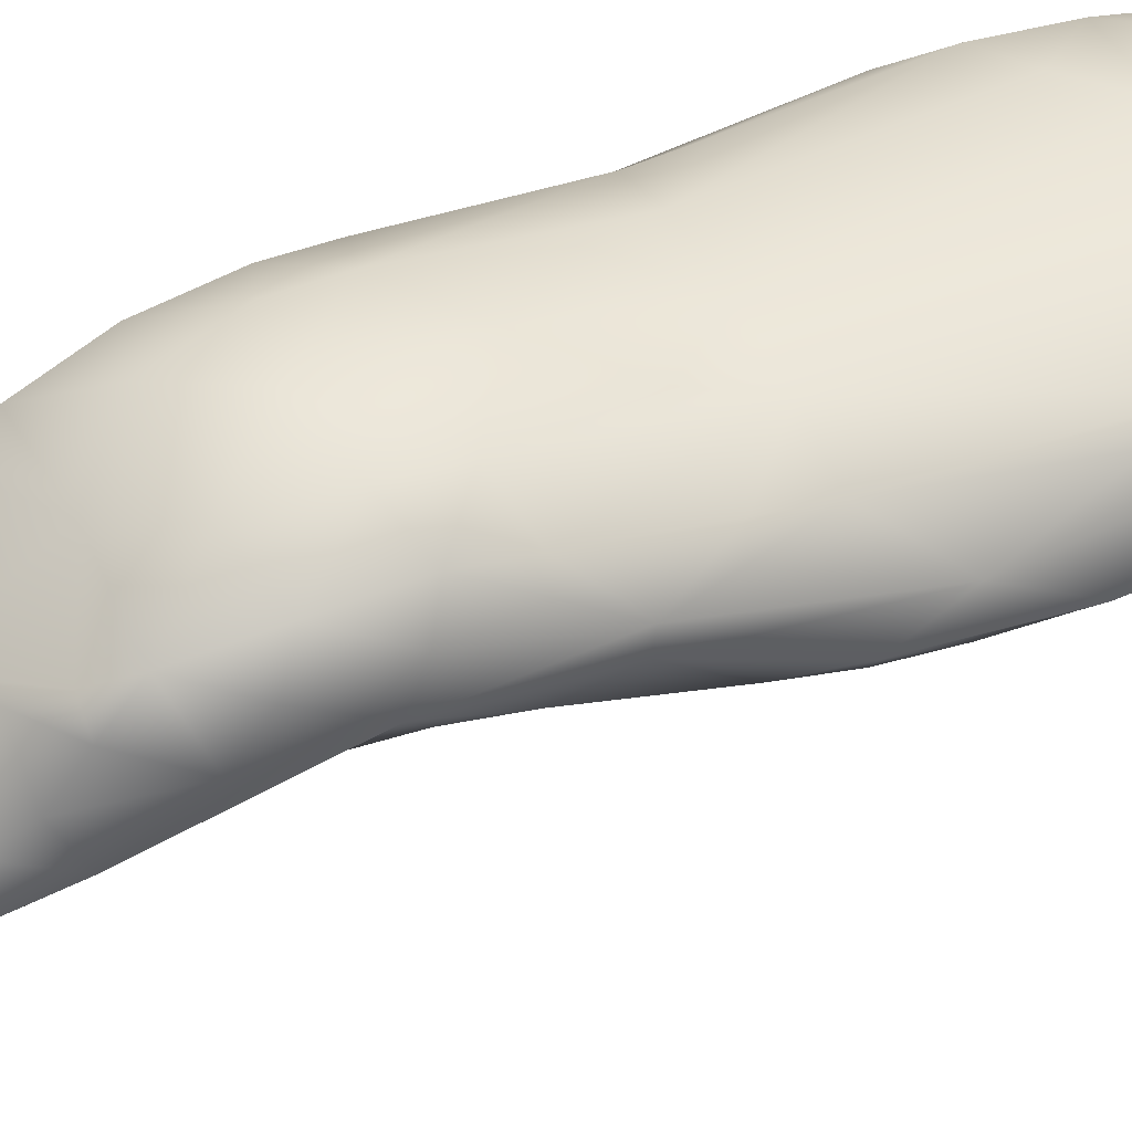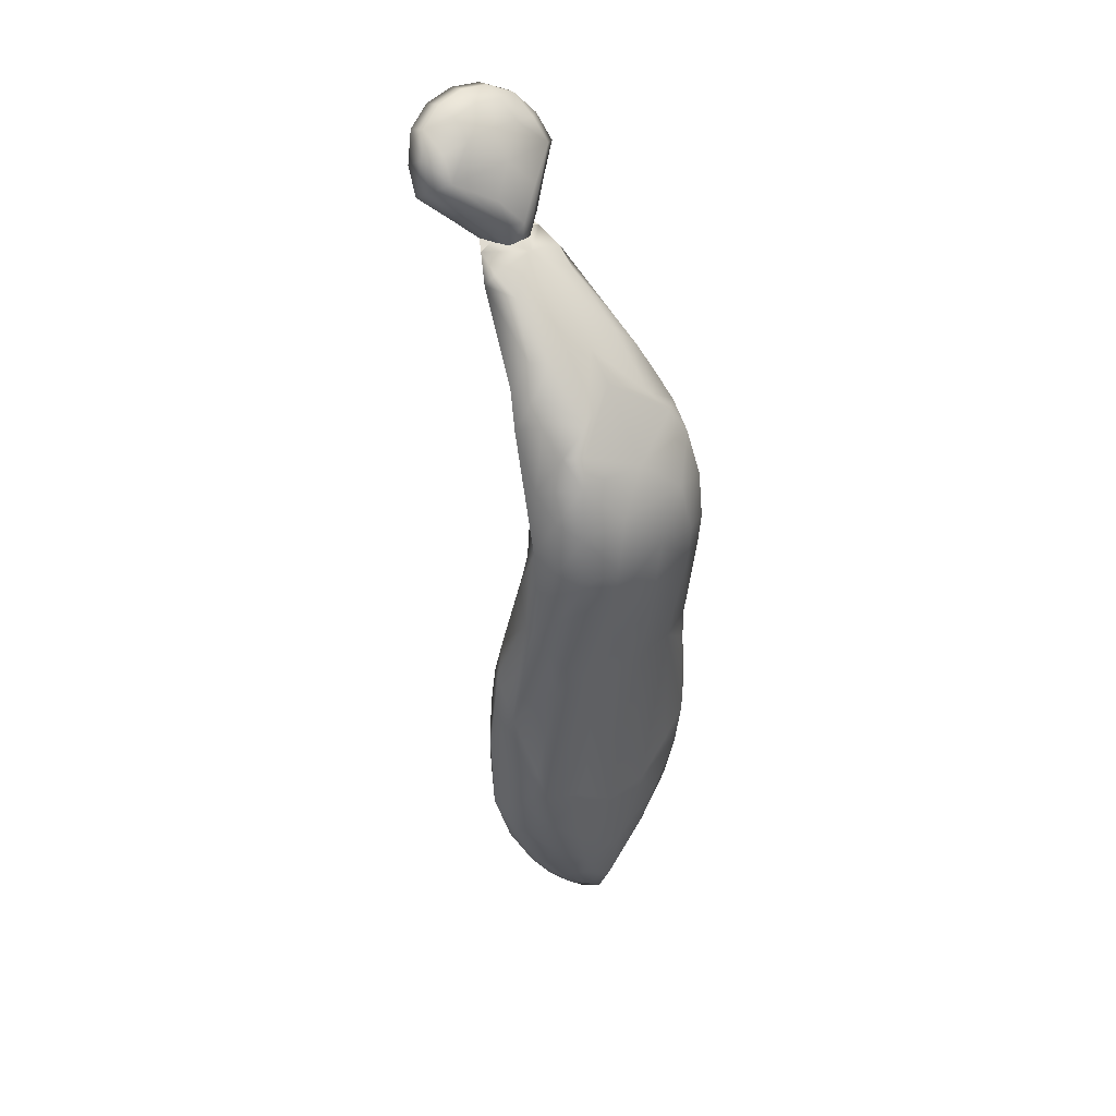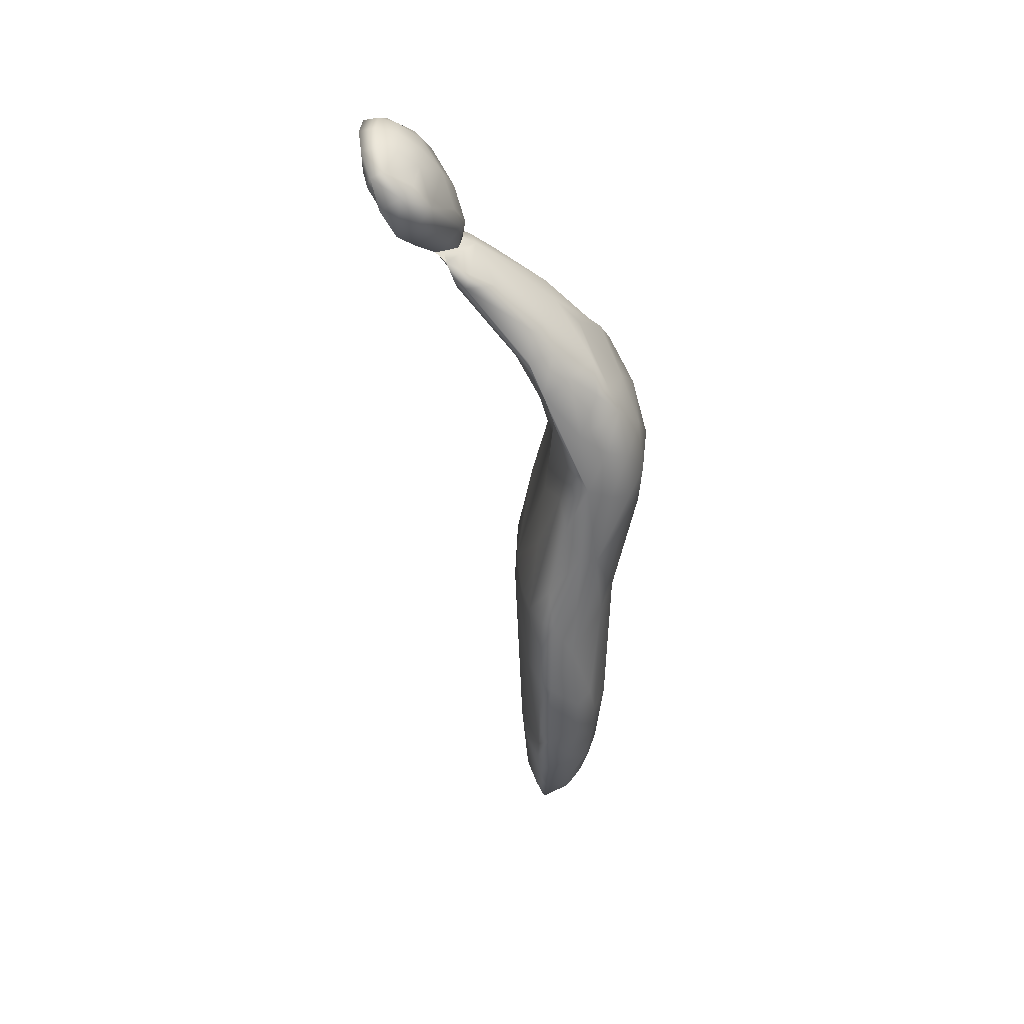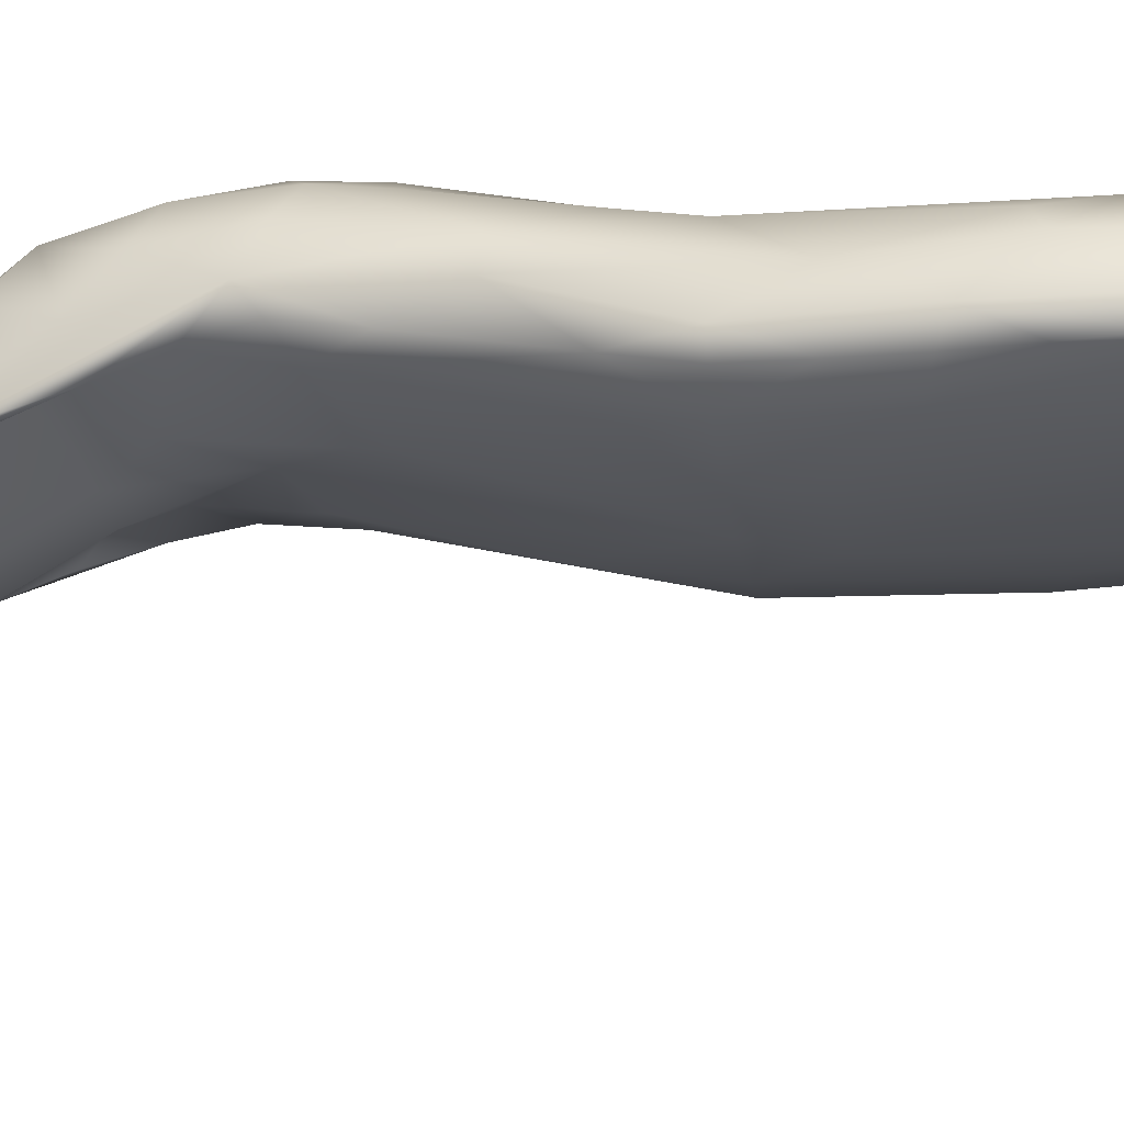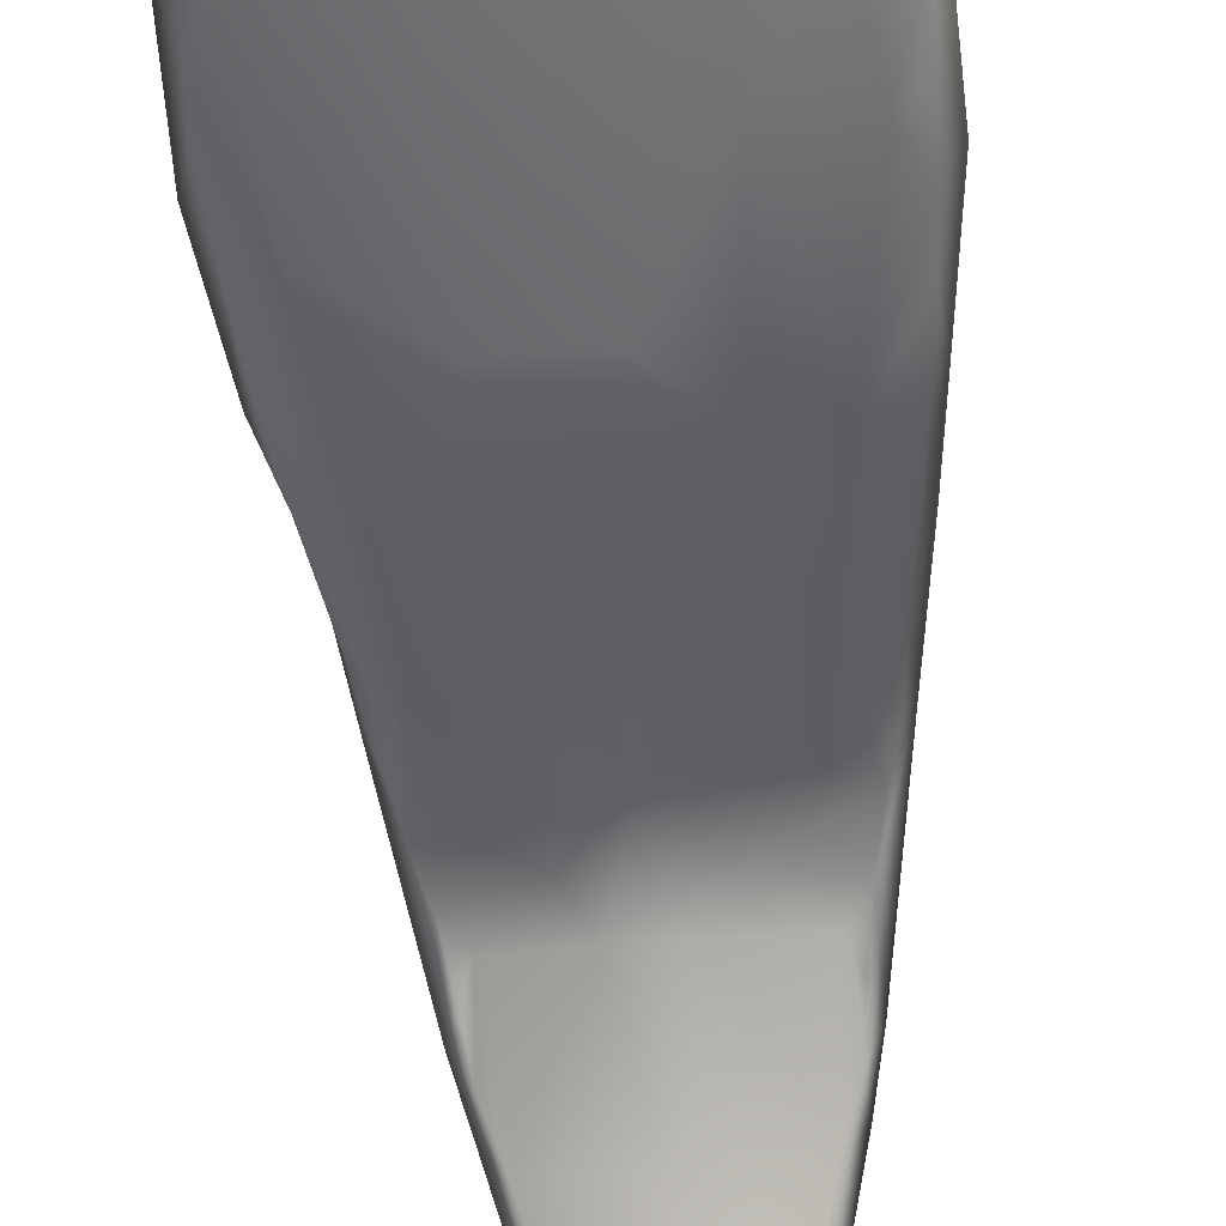
<metadata>
{"format":"obj","ext":"obj","renderer":"f3d","projection":"perspective","resolution":1024,"background":"white","views":[{"elev":48.6,"azim":-115.6,"up":"+Z"},{"elev":40.1,"azim":-42.5,"up":"+Y"},{"elev":39.6,"azim":-91.8,"up":"+Y"},{"elev":-21.0,"azim":-83.1,"up":"+Z"},{"elev":-52.9,"azim":5.1,"up":"+Z"}]}
</metadata>
<code>
g default
v -0.1529 4.718 1.314
v 0.1508 4.718 1.314
v -0.1237 5.62 1.356
v 0.1216 5.62 1.356
v -0.1237 5.62 1.244
v 0.1216 5.62 1.244
v -0.1662 4.702 1.213
v -0.1321 5.739 1.187
v 0.1371 4.611 1.236
v -0.1393 4.611 1.236
v -0.001064 4.536 1.318
v -0.001064 5.739 1.285
v 0.13 5.739 1.187
v -0.001064 5.739 1.142
v 0.2155 5.165 1.236
v -0.2176 5.165 1.236
v -0.1096 4.874 1.353
v 0.1075 4.874 1.353
v 0.08676 5.456 1.411
v -0.08889 5.456 1.411
v -0.06599 5.861 1.131
v 0.06387 5.861 1.131
v -0.05554 5.387 1.225
v -0.09977 4.579 1.214
v 0.09764 4.579 1.214
v 0.04973 4.515 1.286
v -0.05186 4.515 1.286
v 0.2169 4.874 1.286
v 0.2169 4.874 1.215
v 0.1719 5.456 1.273
v -0.219 4.874 1.215
v -0.219 4.874 1.286
v -0.1741 5.456 1.344
v -0.1741 5.456 1.273
v -0.001064 5.478 1.424
v 0.06441 5.91 1.043
v -0.001064 5.934 1.035
v -0.06653 5.91 1.043
v -0.001064 4.423 1.236
v 0.04149 4.47 1.236
v -0.001064 4.47 1.29
v -0.04361 4.47 1.236
v 0.2312 4.853 1.236
v 0.202 5.165 1.214
v -0.2334 4.853 1.236
v -0.2042 5.165 1.214
v -0.07882 4.646 1.328
v 0.1783 4.896 1.328
v 0.1447 5.435 1.381
v 0.07002 5.7 1.309
v -0.07215 5.7 1.309
v -0.1468 5.435 1.381
v 0.127 5.699 1.264
v 0.127 5.699 1.198
v -0.1124 5.74 1.165
v -0.1291 5.699 1.198
v -0.1291 5.699 1.264
v 0.1447 5.435 1.248
v 0.1424 4.646 1.217
v 0.1424 4.646 1.282
v -0.1445 4.646 1.282
v -0.1445 4.646 1.217
v 0.09744 6.108 0.9441
v -0.08284 6.071 0.9128
v 0.08284 6.071 0.9128
v -0.05114 5.931 1.002
v 0.05114 5.931 1.002
v -0.1046 6.101 0.9198
v 0 5.913 1.014
v -0.1046 6.001 0.9578
v 0 5.954 1.078
v 0.1046 6.042 1.022
v 0 6.13 0.9652
v 0.1046 6.101 0.9198
v 0 6.054 1.04
v 0 6.133 0.8991
v -0.04097 6.003 1.06
v 0.04097 6.003 1.06
v 0.0531 6.093 1.002
v -0.0531 6.093 1.002
v -0.0531 6.132 0.9312
v 0.0531 6.132 0.9312
v -0.02283 5.899 1.029
v 0.02283 5.899 1.029
v 0.02283 5.913 1.065
v -0.02283 5.913 1.065
v 0.08835 5.982 1.027
v 0.08835 5.959 0.991
v 0.1243 6.049 0.9336
v 0.1243 6.072 0.9696
v -0.08835 5.959 0.991
v -0.08835 5.982 1.027
v -0.1243 6.072 0.9696
v -0.1243 6.049 0.9336
v 0 6.099 1.005
v -0.1046 6.042 1.022
v -0 6.14 0.928
v 0.05705 6.125 0.9043
v -0.05705 6.125 0.9043
v -0 5.891 1.033
v 0 5.916 1.072
v 0.1333 6.003 0.9612
v 0.1333 6.028 1
v -0.1333 6.028 1
v -0.1333 6.003 0.9612
v 0.02769 5.958 1.071
v 0.09744 6.081 0.9918
v 0.04914 6.122 0.9657
v -0.04914 6.122 0.9657
v -0.09744 6.081 0.9918
v -0.02769 5.958 1.071
v 0.04914 6.083 0.9051
v -0.04914 6.083 0.9051
v -0.09744 6.108 0.9441
v 0.09744 6.042 0.9312
v 0.07341 5.96 0.9843
v -0.02769 5.919 1.01
v -0.07341 5.96 0.9843
v -0.09744 6.042 0.9312
v 0.05378 5.924 1.024
v 0.05326 5.944 1.049
v -0.05326 5.944 1.049
v -0.05378 5.924 1.024
v -0.001064 5.326 1.41
v 0.2023 5.311 1.291
v 0.02624 5.093 1.169
v 0.1778 5.383 1.26
v 0.202 5.165 1.29
v -0.193 5.311 1.318
v -0.09126 5.384 1.405
v 0.2347 5.007 1.234
v 0.1041 4.947 1.177
v -0.07508 5.093 1.171
v 0.2208 4.947 1.282
v -0.1598 5.232 1.346
v -0.1473 5.674 1.214
v 0.1188 5.3 1.209
v -0.1468 5.435 1.248
v 0.08913 5.384 1.405
v 0.2142 5.02 1.209
v -0.2164 5.02 1.209
v 0.1931 4.729 1.234
v -0.1952 4.729 1.234
v -0.001064 5.616 1.37
v 0.1431 5.579 1.245
v -0.1453 5.579 1.245
v -0.001064 5.786 1.242
v -0.03604 5.59 1.214
v 0.184 4.759 1.211
v -0.1861 4.759 1.211
v -0.07131 5.785 1.226
v 0.08682 5.87 1.077
v -0.1635 5.592 1.283
v -0.1011 5.783 1.199
v 0.04037 4.817 1.358
v 0.06496 5.553 1.4
v 0.06387 5.861 1.06
v 0.1384 5.529 1.375
v -0.06232 5.548 1.239
v 0.06019 5.548 1.239
v 0.1654 4.807 1.196
v -0.2039 4.782 1.278
v 0.2017 4.782 1.278
v -0.1405 5.529 1.375
v 0.1614 5.552 1.332
v -0.1634 5.552 1.332
v 0.09251 4.538 1.235
v -0.09463 4.538 1.235
v -0.1691 4.806 1.324
v 0.1669 4.806 1.324
v -0.101 4.579 1.286
v 0.09883 4.579 1.286
v -0.001064 5.855 1.05
v -0.06731 4.579 1.31
v -0.001064 4.539 1.199
v 0.1046 6.001 0.9578
v 0 6.089 0.9013
v 0.02769 5.919 1.01
v 0.09184 5.165 1.361
v -0.001064 5.165 1.172
v 0.08676 5.456 1.239
v -0.001064 5.165 1.37
v -0.237 5.007 1.234
v -0.1944 5.316 1.288
v -0.09397 5.165 1.361
v 0.09184 5.165 1.177
v -0.2181 5.092 1.276
v -0.1969 5.238 1.228
v 0.1947 5.238 1.228
v -0.1804 4.896 1.328
v -0.18 5.383 1.26
v 0.1798 5.477 1.298
v 0.1719 5.456 1.344
v -0.1737 5.031 1.189
v -0.2192 4.947 1.289
v -0.0793 4.784 1.181
v 0.1501 5.367 1.37
v -0.2114 5.092 1.21
v 0.2093 5.092 1.21
v -0.219 4.947 1.211
v 0.2169 4.947 1.211
v 0.1445 5.674 1.215
v -0.164 5.165 1.191
v -0.09397 5.165 1.177
v -0.1209 5.3 1.209
v 0.1618 5.165 1.191
v 0.1618 5.165 1.334
v 0.1923 4.96 1.316
v -0.1522 5.367 1.37
v 0.1893 4.961 1.197
v 0.1655 5.098 1.332
v -0.164 5.165 1.334
v -0.1948 4.96 1.316
v 0.1557 5.518 1.261
v -0.1578 5.518 1.261
v 0.1336 5.64 1.224
v -0.1357 5.64 1.224
v -0.001064 5.91 1.097
v 0.1273 5.661 1.313
v -0.1294 5.661 1.313
v 0.06918 5.785 1.226
v -0.001064 4.67 1.345
v -0.1819 5.477 1.298
v 0.164 4.702 1.213
v 0.2018 4.817 1.212
v -0.2039 4.817 1.212
v -0.117 4.75 1.189
v 0.07717 4.784 1.181
v 0.03391 5.59 1.214
v -0.08894 5.87 1.077
v 0.1607 5.592 1.283
v -0.04249 4.817 1.358
v -0.06599 5.861 1.06
v 0.09847 4.731 1.339
v 0.1103 5.74 1.165
v 0.09893 5.783 1.199
v 0.1141 5.742 1.232
v -0.1163 5.742 1.232
v -0.1981 4.747 1.26
v -0.1002 5.661 1.335
v 0.09806 5.661 1.335
v 0.0767 4.646 1.328
v 0.1143 4.682 1.197
v -0.1164 4.682 1.197
v -0.06709 5.553 1.4
v -0.1006 4.731 1.339
v -0.07225 5.889 1.086
v 0.07012 5.889 1.086
v -0.001064 5.478 1.239
v -0.07021 5.238 1.381
v 0.06808 5.238 1.381
v -0.03746 5.921 1.039
v 0.03533 5.921 1.039
v 0.05378 5.924 1.024
v 0.03341 5.884 1.046
v -0.03554 5.884 1.046
v 0.02692 5.924 1.02
g tie
f 232 17 246
f 222 246 47
f 182 185 232
f 155 170 18
f 18 170 48
f 179 211 207
f 182 251 124
f 19 156 35
f 156 245 35
f 52 130 20
f 20 245 164
f 52 20 164
f 3 245 144
f 240 51 220
f 238 151 154
f 21 218 247
f 57 238 136
f 154 21 230
f 219 53 50
f 236 152 22
f 22 152 248
f 22 248 218
f 36 152 157
f 235 54 6
f 8 55 56
f 233 256 173
f 56 5 217
f 249 23 159
f 5 159 146
f 229 6 160
f 181 214 58
f 181 58 137
f 180 137 186
f 186 126 180
f 62 244 24
f 24 175 39
f 24 39 42
f 62 24 10
f 175 25 39
f 224 59 243
f 25 167 40
f 25 40 39
f 39 40 41
f 41 40 26
f 40 167 26
f 26 172 242
f 41 26 11
f 168 171 10
f 10 171 61
f 39 41 42
f 42 41 27
f 41 11 27
f 171 47 61
f 43 28 163
f 170 28 48
f 28 134 48
f 142 149 43
f 43 225 29
f 225 161 29
f 29 210 201
f 131 140 15
f 15 199 44
f 206 189 44
f 58 214 30
f 160 6 145
f 193 192 165
f 231 192 202
f 158 193 165
f 4 165 231
f 150 227 7
f 143 7 10
f 31 200 226
f 143 239 45
f 239 1 162
f 32 162 169
f 32 190 195
f 183 187 16
f 16 184 188
f 212 129 187
f 129 52 33
f 52 164 33
f 33 166 223
f 138 191 34
f 34 223 215
f 215 146 159
f 111 71 77
f 71 75 77
f 77 75 96
f 77 96 111
f 71 106 78
f 78 106 72
f 71 78 75
f 75 78 72
f 72 79 75
f 75 79 95
f 72 107 79
f 107 63 79
f 79 63 108
f 79 108 95
f 95 108 73
f 110 96 80
f 96 75 80
f 80 75 95
f 80 95 109
f 109 95 73
f 110 80 114
f 114 80 109
f 109 81 114
f 109 73 81
f 81 73 97
f 97 76 81
f 81 76 99
f 81 99 114
f 114 99 68
f 108 82 73
f 73 82 97
f 108 63 82
f 82 63 98
f 98 63 74
f 97 82 76
f 76 82 98
f 98 74 112
f 112 74 65
f 76 98 177
f 177 98 112
f 76 177 99
f 99 177 113
f 99 113 68
f 68 113 64
f 66 117 123
f 123 117 83
f 117 69 83
f 83 69 100
f 178 84 69
f 69 84 100
f 67 120 178
f 178 120 84
f 85 120 121
f 85 121 106
f 101 85 71
f 71 85 106
f 123 86 122
f 101 71 86
f 86 71 111
f 86 111 122
f 121 87 106
f 120 88 121
f 121 88 87
f 87 88 103
f 103 88 102
f 106 87 72
f 72 87 103
f 120 67 88
f 88 67 116
f 116 176 88
f 88 176 102
f 102 176 89
f 89 176 115
f 89 115 74
f 74 115 65
f 103 90 72
f 72 90 107
f 103 102 90
f 90 102 89
f 90 74 63
f 90 89 74
f 107 90 63
f 123 91 66
f 66 91 118
f 118 91 70
f 70 91 105
f 123 122 91
f 91 122 92
f 122 111 92
f 111 96 92
f 92 96 104
f 92 104 91
f 91 104 105
f 104 93 105
f 105 93 94
f 104 96 93
f 93 96 110
f 110 114 93
f 93 68 94
f 93 114 68
f 105 94 70
f 70 94 119
f 94 68 119
f 119 68 64
f 117 178 69
f 178 176 116
f 178 116 67
f 118 178 66
f 70 112 118
f 249 180 23
f 180 249 181
f 35 139 19
f 130 35 20
f 223 184 129
f 184 223 191
f 43 131 134
f 23 180 205
f 126 132 228
f 188 46 16
f 12 241 50
f 144 12 240
f 131 15 128
f 195 187 183
f 179 18 48
f 186 132 126
f 16 141 183
f 43 201 131
f 187 195 213
f 128 134 131
f 202 216 54
f 136 153 57
f 185 190 17
f 190 185 212
f 204 194 203
f 148 14 229
f 206 58 127
f 203 138 205
f 185 209 135
f 207 197 139
f 128 208 134
f 211 128 207
f 206 210 132
f 9 142 60
f 142 9 224
f 10 7 62
f 143 10 239
f 241 144 4
f 144 240 3
f 54 216 6
f 145 202 192
f 217 146 136
f 146 217 5
f 151 218 21
f 175 228 243
f 148 249 159
f 224 149 142
f 62 7 244
f 150 143 45
f 50 221 147
f 221 50 237
f 51 151 238
f 151 51 147
f 13 152 236
f 152 235 157
f 220 153 3
f 43 163 142
f 234 155 222
f 222 232 246
f 233 55 230
f 235 152 13
f 237 236 221
f 236 237 13
f 161 228 132
f 158 156 19
f 156 4 144
f 55 233 14
f 157 235 14
f 164 166 33
f 49 158 19
f 158 49 193
f 159 5 148
f 249 160 181
f 160 249 229
f 138 215 23
f 215 138 34
f 160 214 181
f 190 169 17
f 169 190 32
f 170 2 163
f 210 161 132
f 161 210 29
f 227 226 196
f 45 162 32
f 158 4 156
f 3 164 245
f 162 1 169
f 163 28 170
f 165 4 158
f 3 166 164
f 9 167 25
f 167 172 26
f 42 168 24
f 168 42 27
f 17 169 246
f 234 170 155
f 159 23 215
f 160 145 214
f 166 3 153
f 243 161 149
f 149 224 243
f 227 150 226
f 171 27 174
f 60 172 9
f 172 60 242
f 24 168 10
f 59 25 243
f 25 59 9
f 14 173 157
f 173 14 233
f 11 174 27
f 47 174 11
f 174 47 171
f 27 171 168
f 9 172 167
f 24 244 175
f 243 25 175
f 157 255 36
f 11 26 242
f 64 112 119
f 112 64 113
f 112 65 115
f 112 115 176
f 119 112 70
f 112 113 177
f 218 37 252
f 37 218 253
f 112 178 118
f 112 176 178
f 178 117 66
f 126 196 133
f 126 228 196
f 18 179 155
f 16 198 141
f 251 179 139
f 124 130 250
f 130 124 35
f 124 139 35
f 139 124 251
f 15 125 128
f 125 189 127
f 125 193 128
f 193 125 192
f 155 182 232
f 182 155 179
f 250 182 124
f 180 181 137
f 185 17 232
f 180 133 204
f 133 180 126
f 45 183 31
f 183 45 32
f 187 184 16
f 184 187 129
f 129 33 223
f 130 185 250
f 185 130 209
f 188 191 138
f 44 189 15
f 30 127 58
f 127 192 125
f 191 188 184
f 15 189 125
f 30 192 127
f 128 193 197
f 23 205 138
f 129 209 52
f 226 194 196
f 198 16 46
f 140 199 15
f 135 212 185
f 133 196 194
f 49 197 193
f 19 139 49
f 209 129 135
f 204 133 194
f 141 200 183
f 200 194 226
f 140 201 210
f 201 140 131
f 134 208 48
f 136 223 153
f 223 136 146
f 8 136 238
f 136 8 56
f 13 202 54
f 202 237 53
f 46 188 203
f 32 195 183
f 134 28 43
f 34 191 223
f 132 186 206
f 186 137 206
f 205 204 203
f 137 58 206
f 213 212 187
f 212 213 190
f 229 249 148
f 127 189 206
f 139 179 207
f 140 206 199
f 206 140 210
f 141 203 194
f 203 141 198
f 138 203 188
f 48 211 179
f 208 128 211
f 197 49 139
f 212 135 129
f 197 207 128
f 44 199 206
f 198 46 203
f 31 183 200
f 43 29 201
f 211 48 208
f 52 209 130
f 190 213 195
f 144 245 156
f 30 214 192
f 146 215 223
f 145 216 202
f 216 145 6
f 56 217 136
f 141 194 200
f 147 218 151
f 218 221 22
f 144 241 12
f 51 240 12
f 155 232 222
f 4 219 241
f 219 4 231
f 57 220 51
f 22 221 236
f 151 21 154
f 175 196 228
f 229 235 6
f 11 222 47
f 222 11 242
f 214 145 192
f 59 224 9
f 150 7 143
f 225 149 161
f 31 226 45
f 8 230 55
f 230 8 154
f 242 234 222
f 55 5 56
f 5 55 148
f 192 231 165
f 153 223 166
f 244 196 175
f 239 61 1
f 163 60 142
f 60 163 2
f 148 55 14
f 235 229 14
f 247 230 21
f 230 38 233
f 57 153 220
f 53 231 202
f 231 53 219
f 45 239 162
f 54 235 13
f 196 244 227
f 53 237 50
f 238 57 51
f 237 202 13
f 238 154 8
f 61 239 10
f 43 149 225
f 226 150 45
f 3 240 220
f 50 241 219
f 2 242 60
f 242 2 234
f 1 47 246
f 47 1 61
f 221 218 147
f 244 7 227
f 147 12 50
f 12 147 51
f 35 245 20
f 234 2 170
f 1 246 169
f 243 228 161
f 38 247 218
f 247 38 230
f 36 248 152
f 248 36 218
f 205 180 204
f 182 250 185
f 251 182 179
f 218 252 38
f 253 218 36
f 84 120 254
f 157 173 255
f 38 256 233
f 36 255 84
f 256 38 83
f 173 256 83 100
f 255 173 100 84
f 83 38 123
f 36 84 120
f 36 120 257 253
f 123 38 252

</code>
